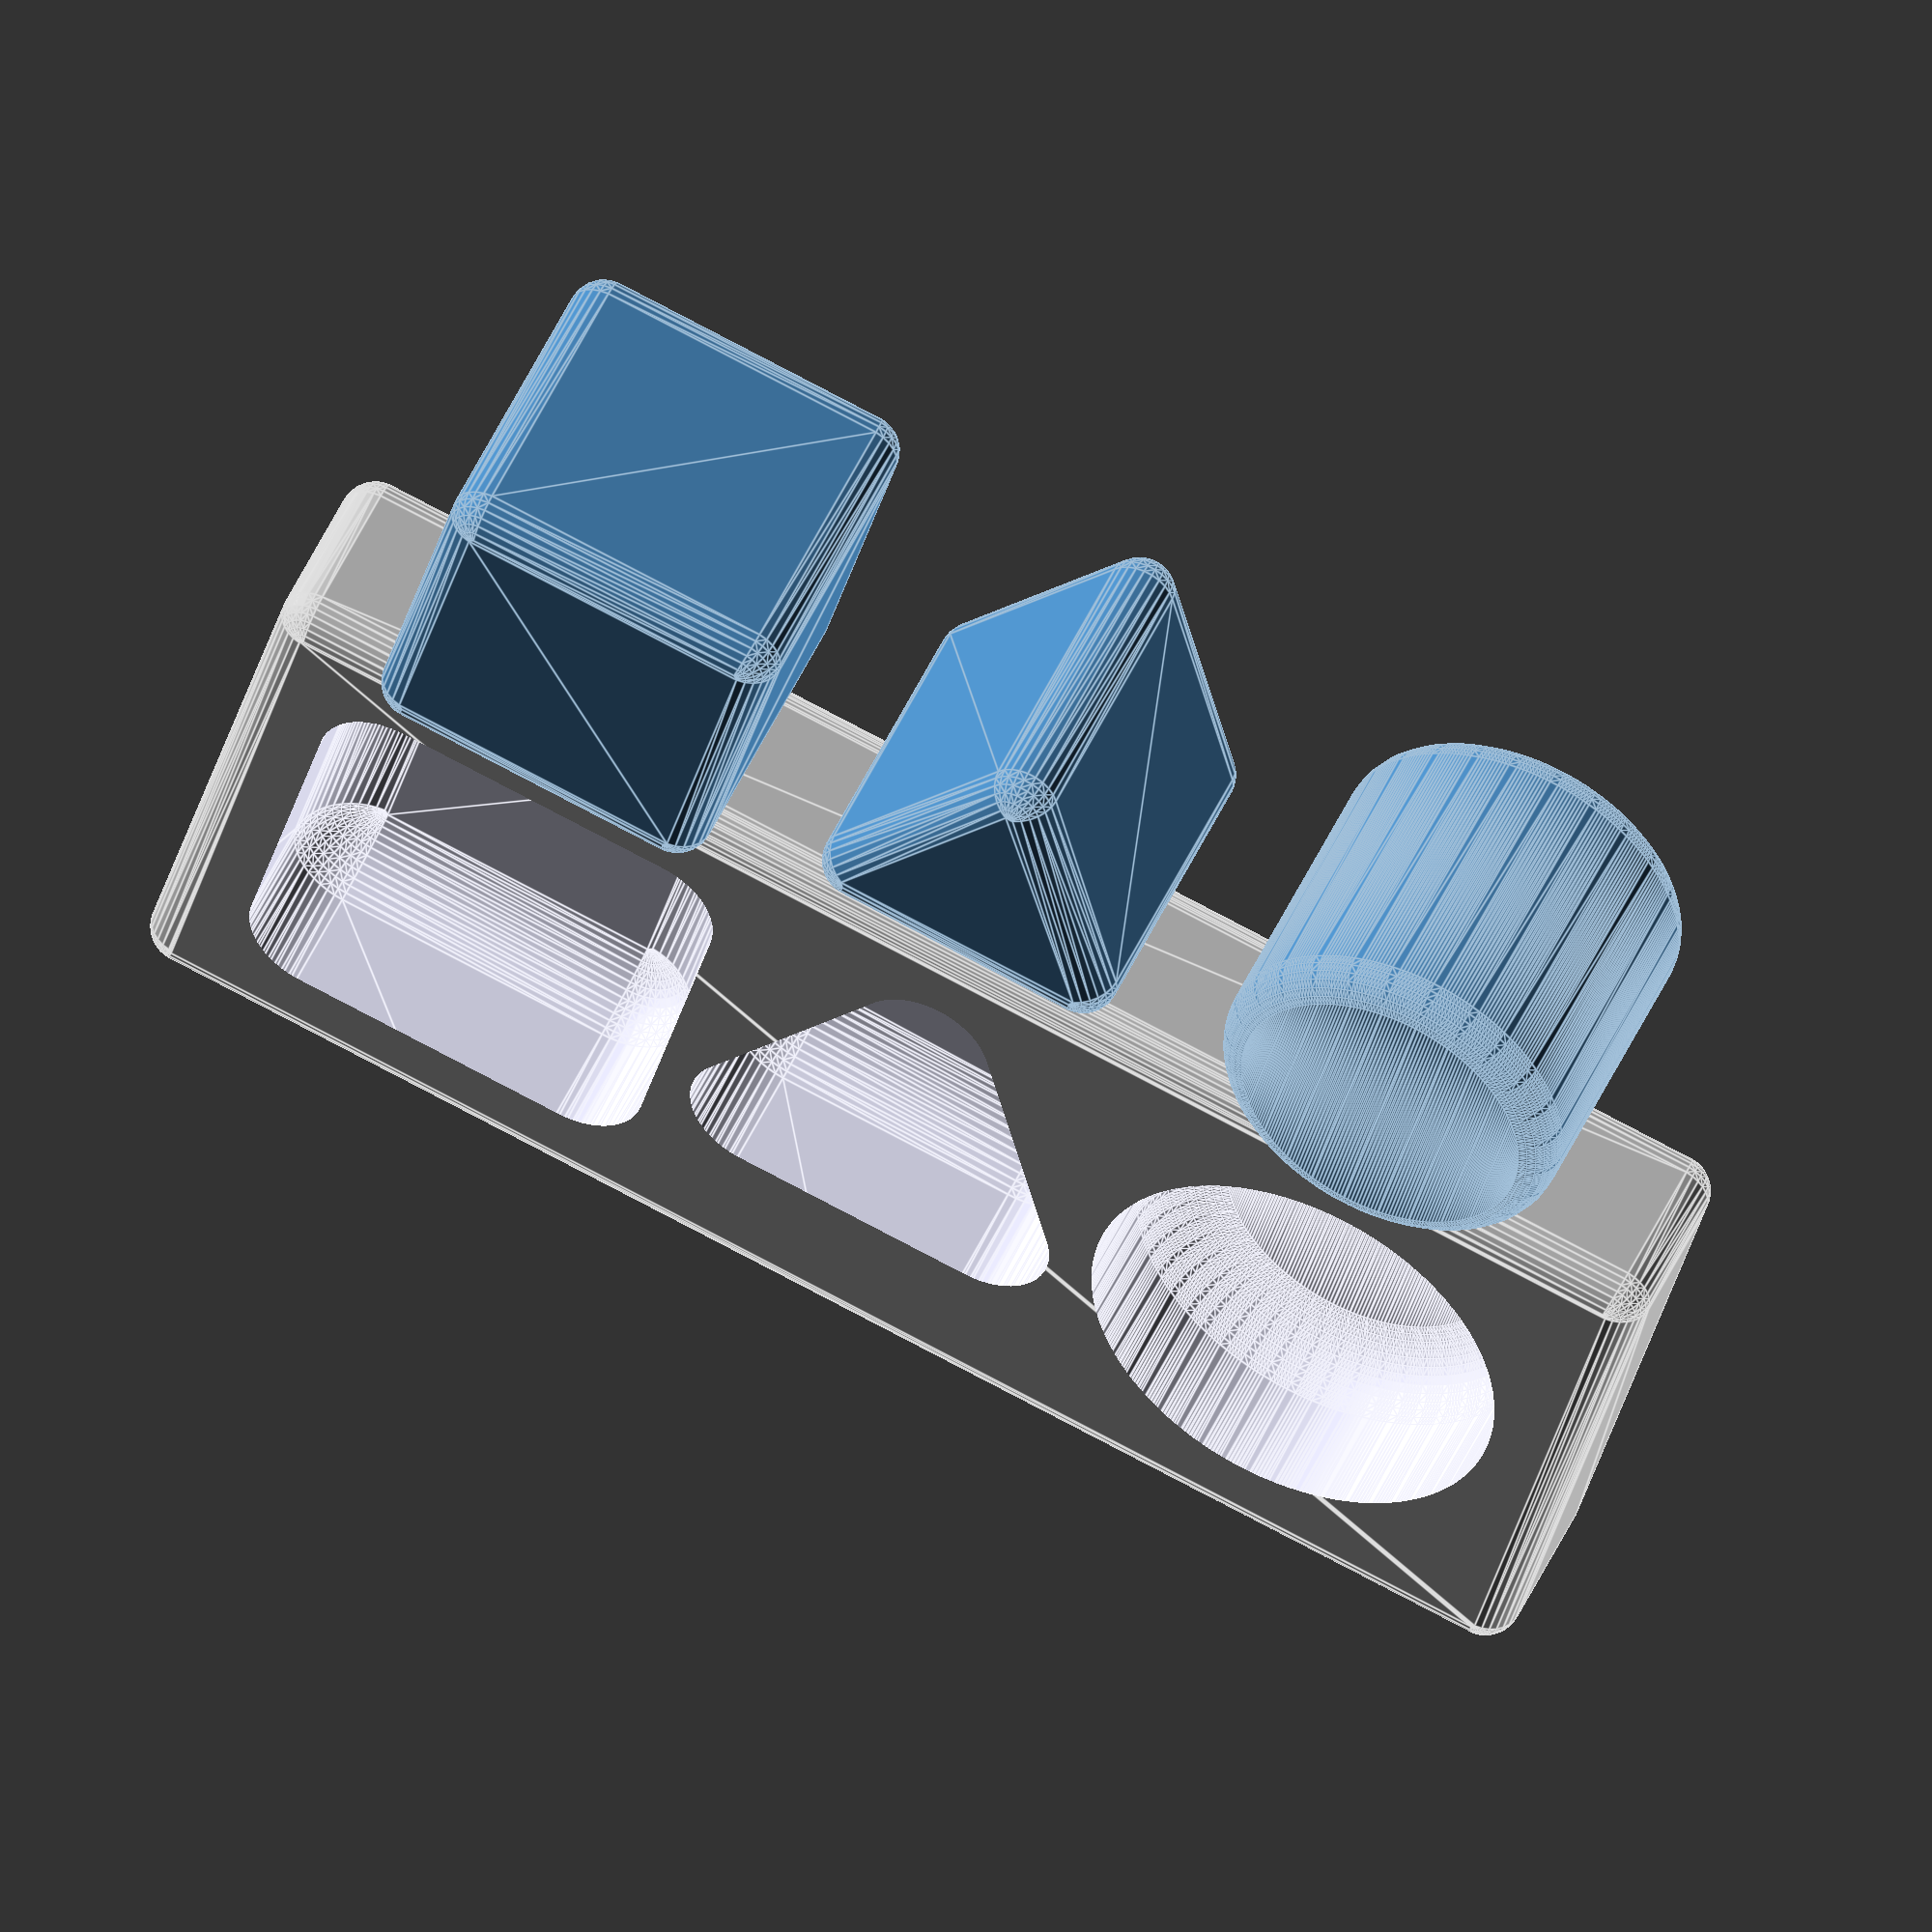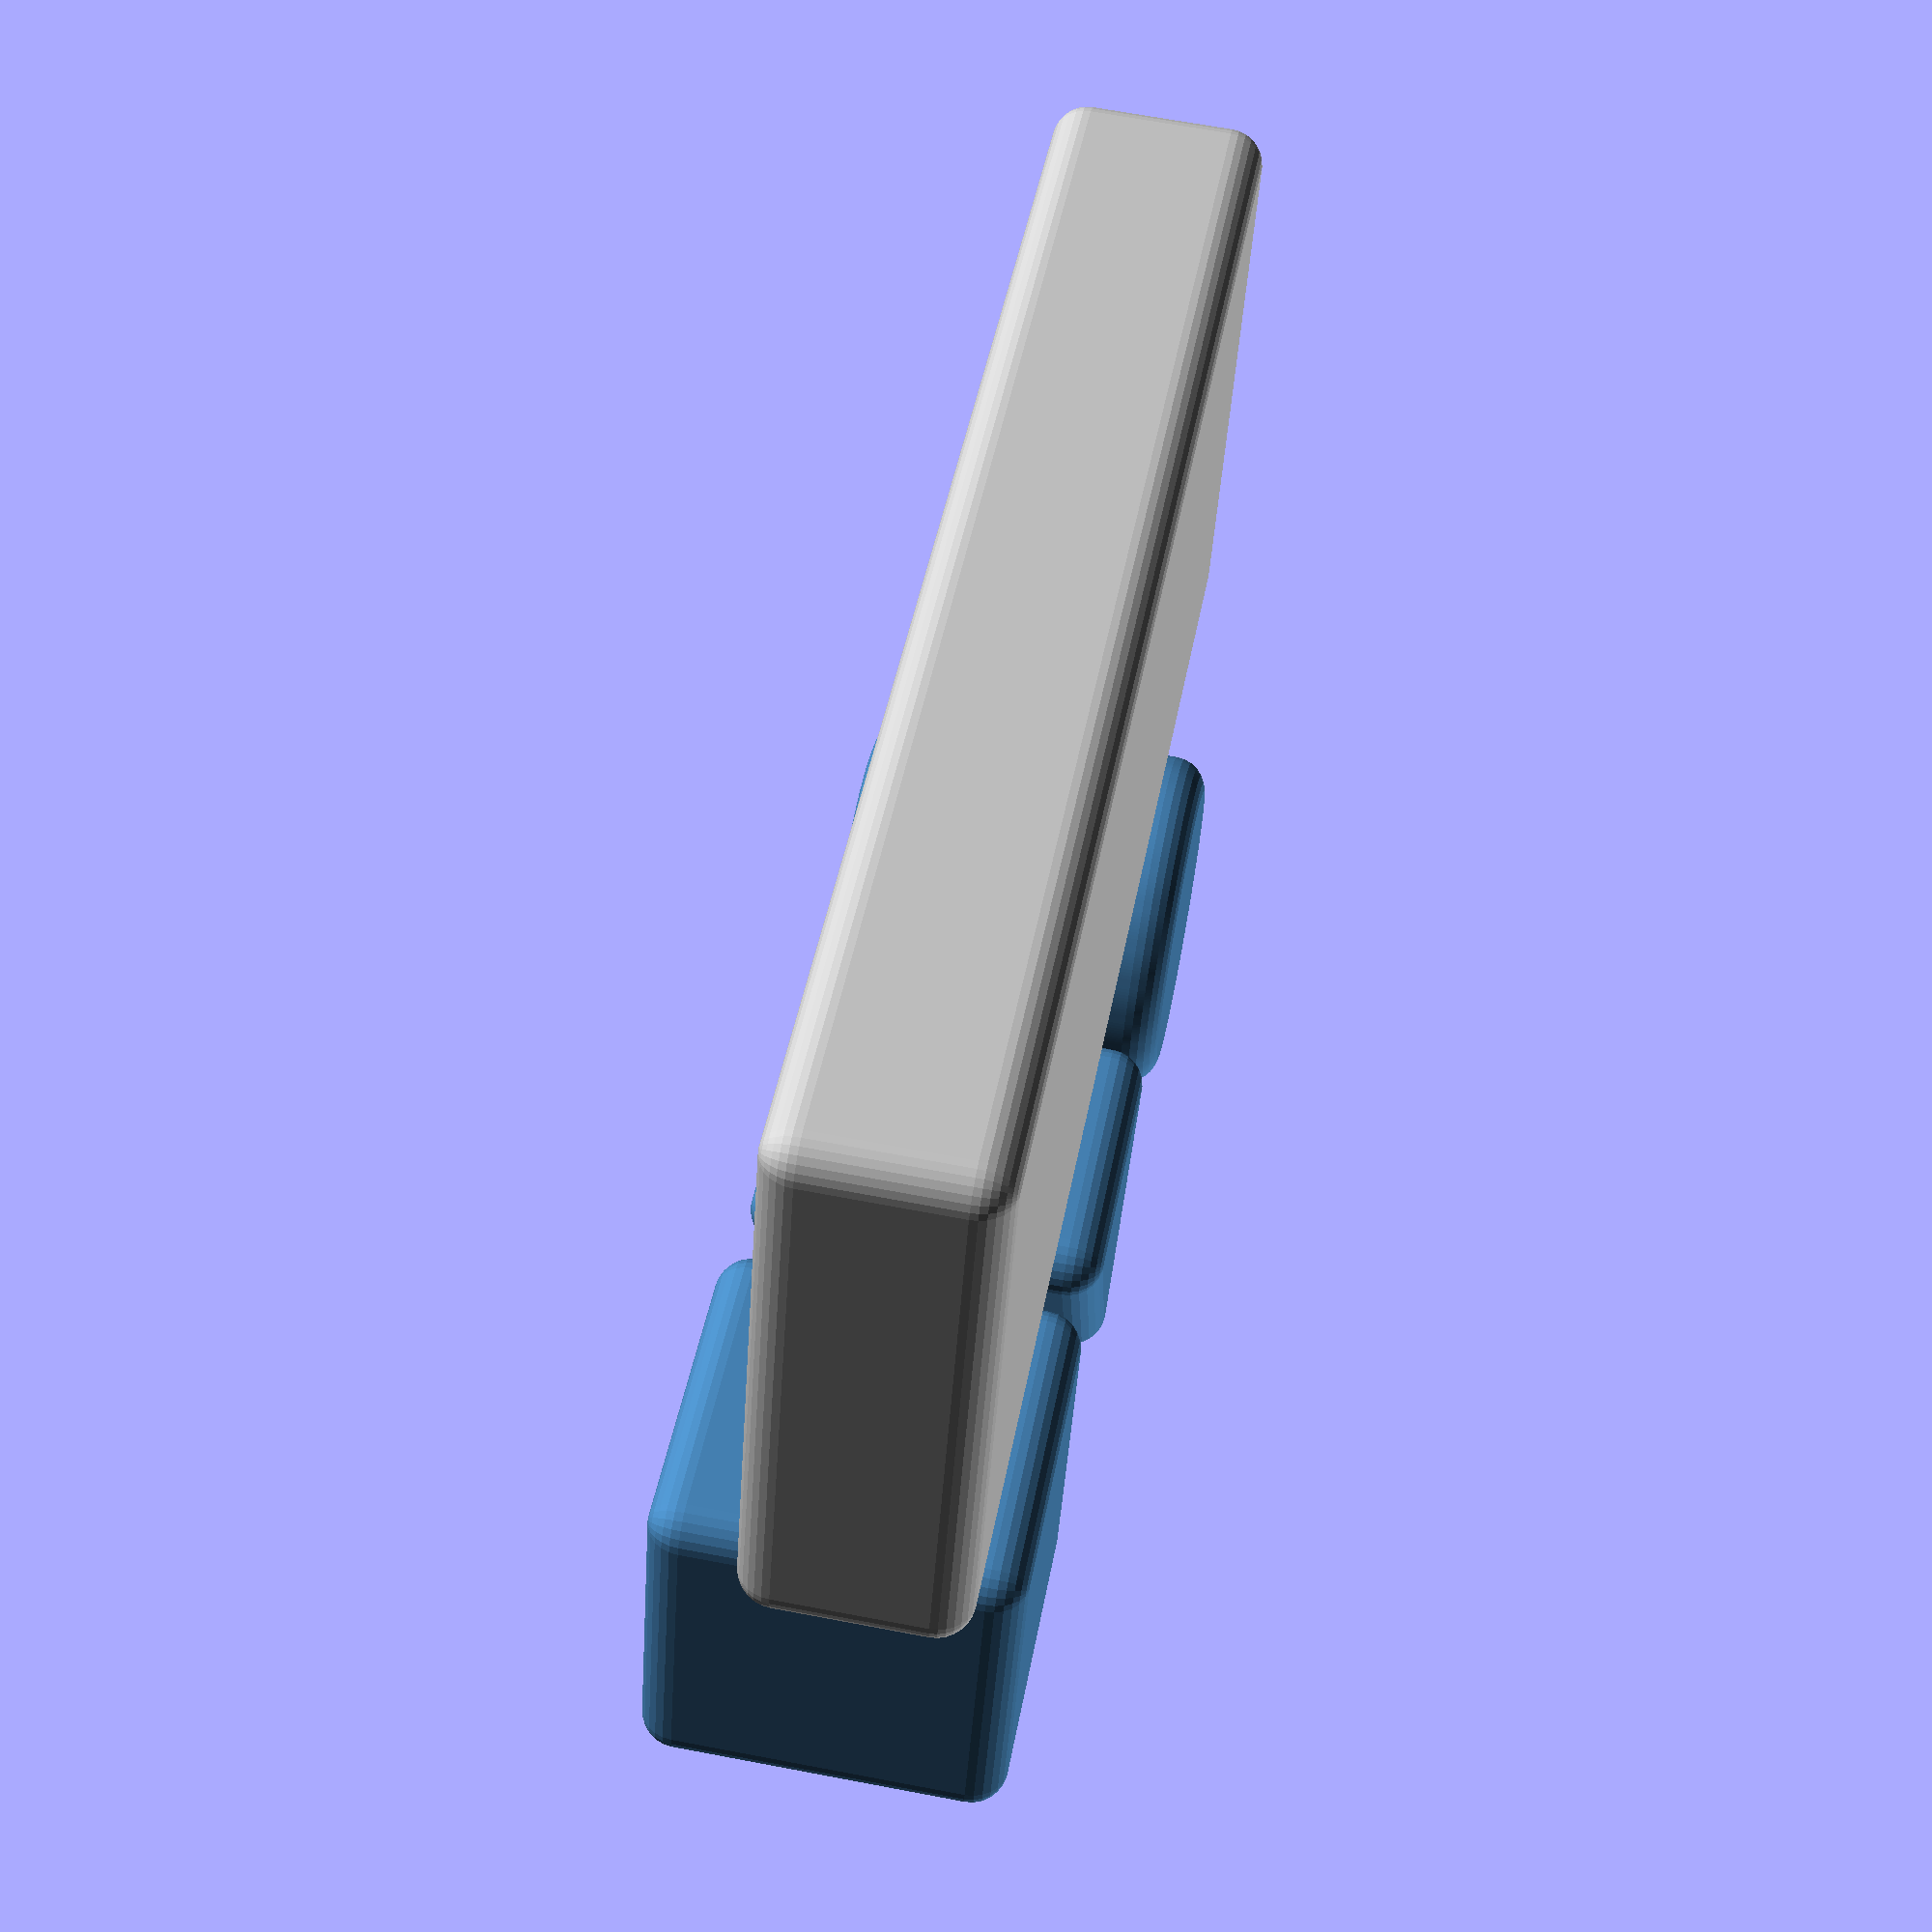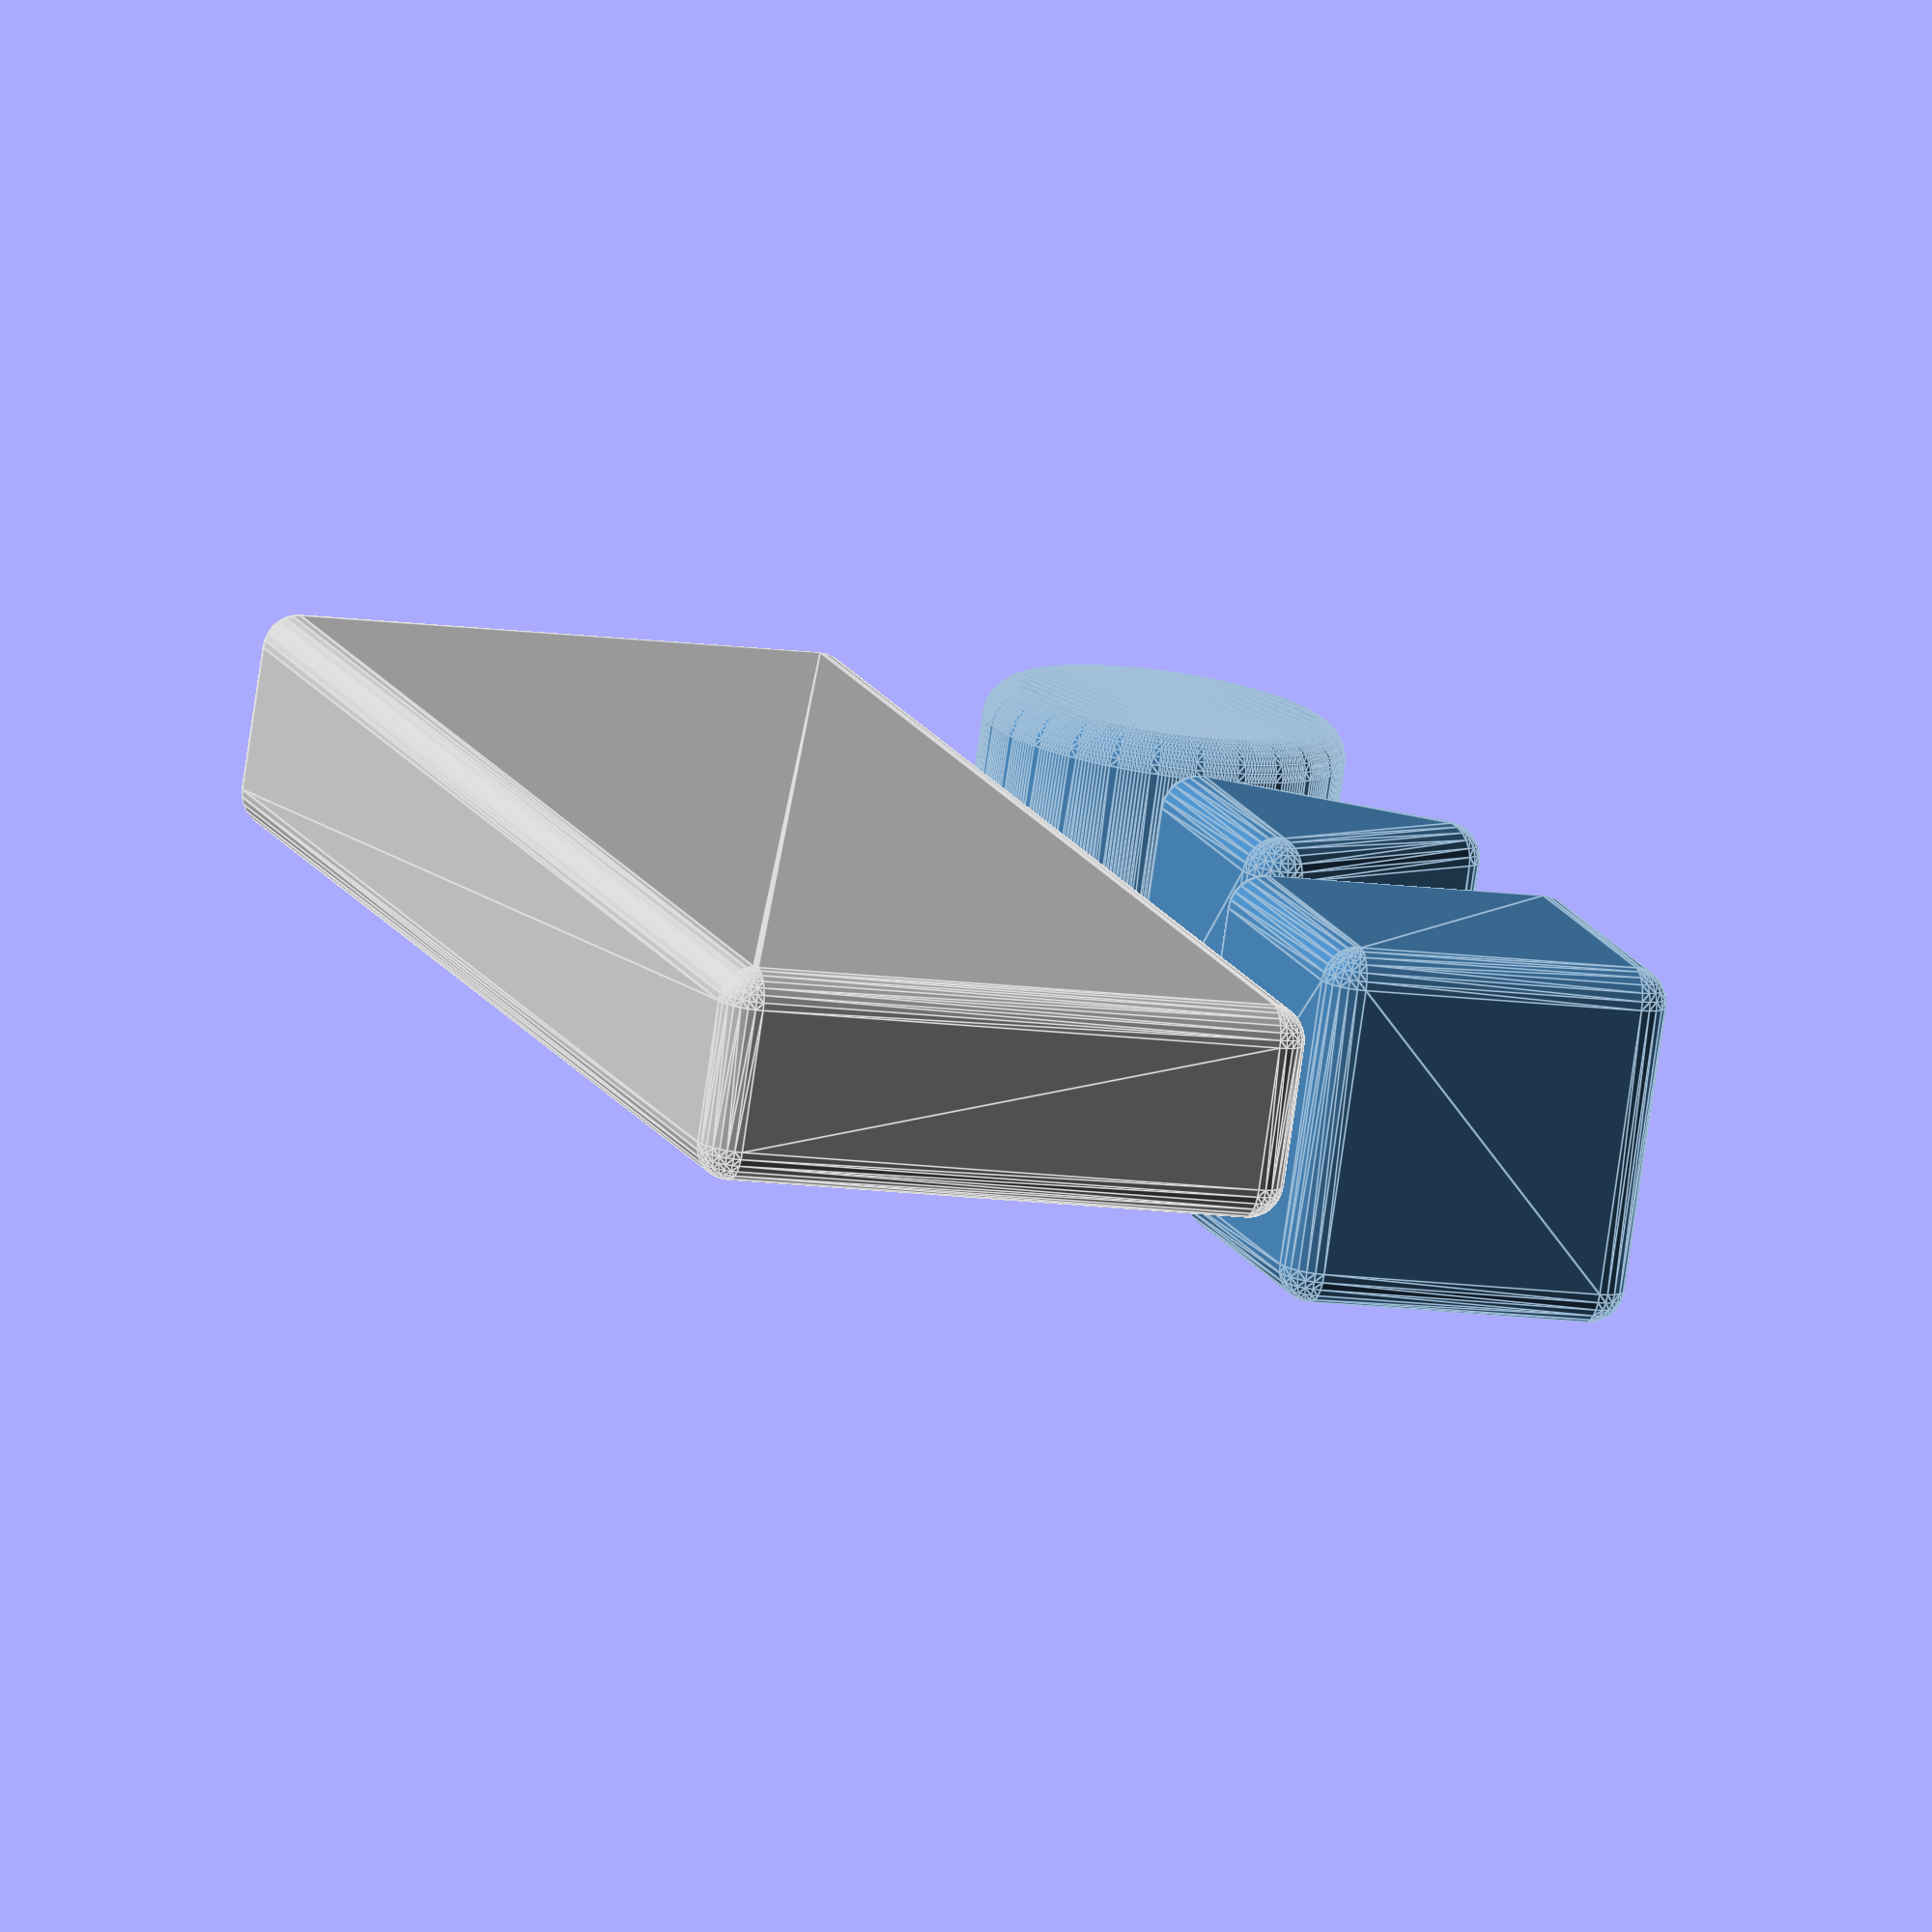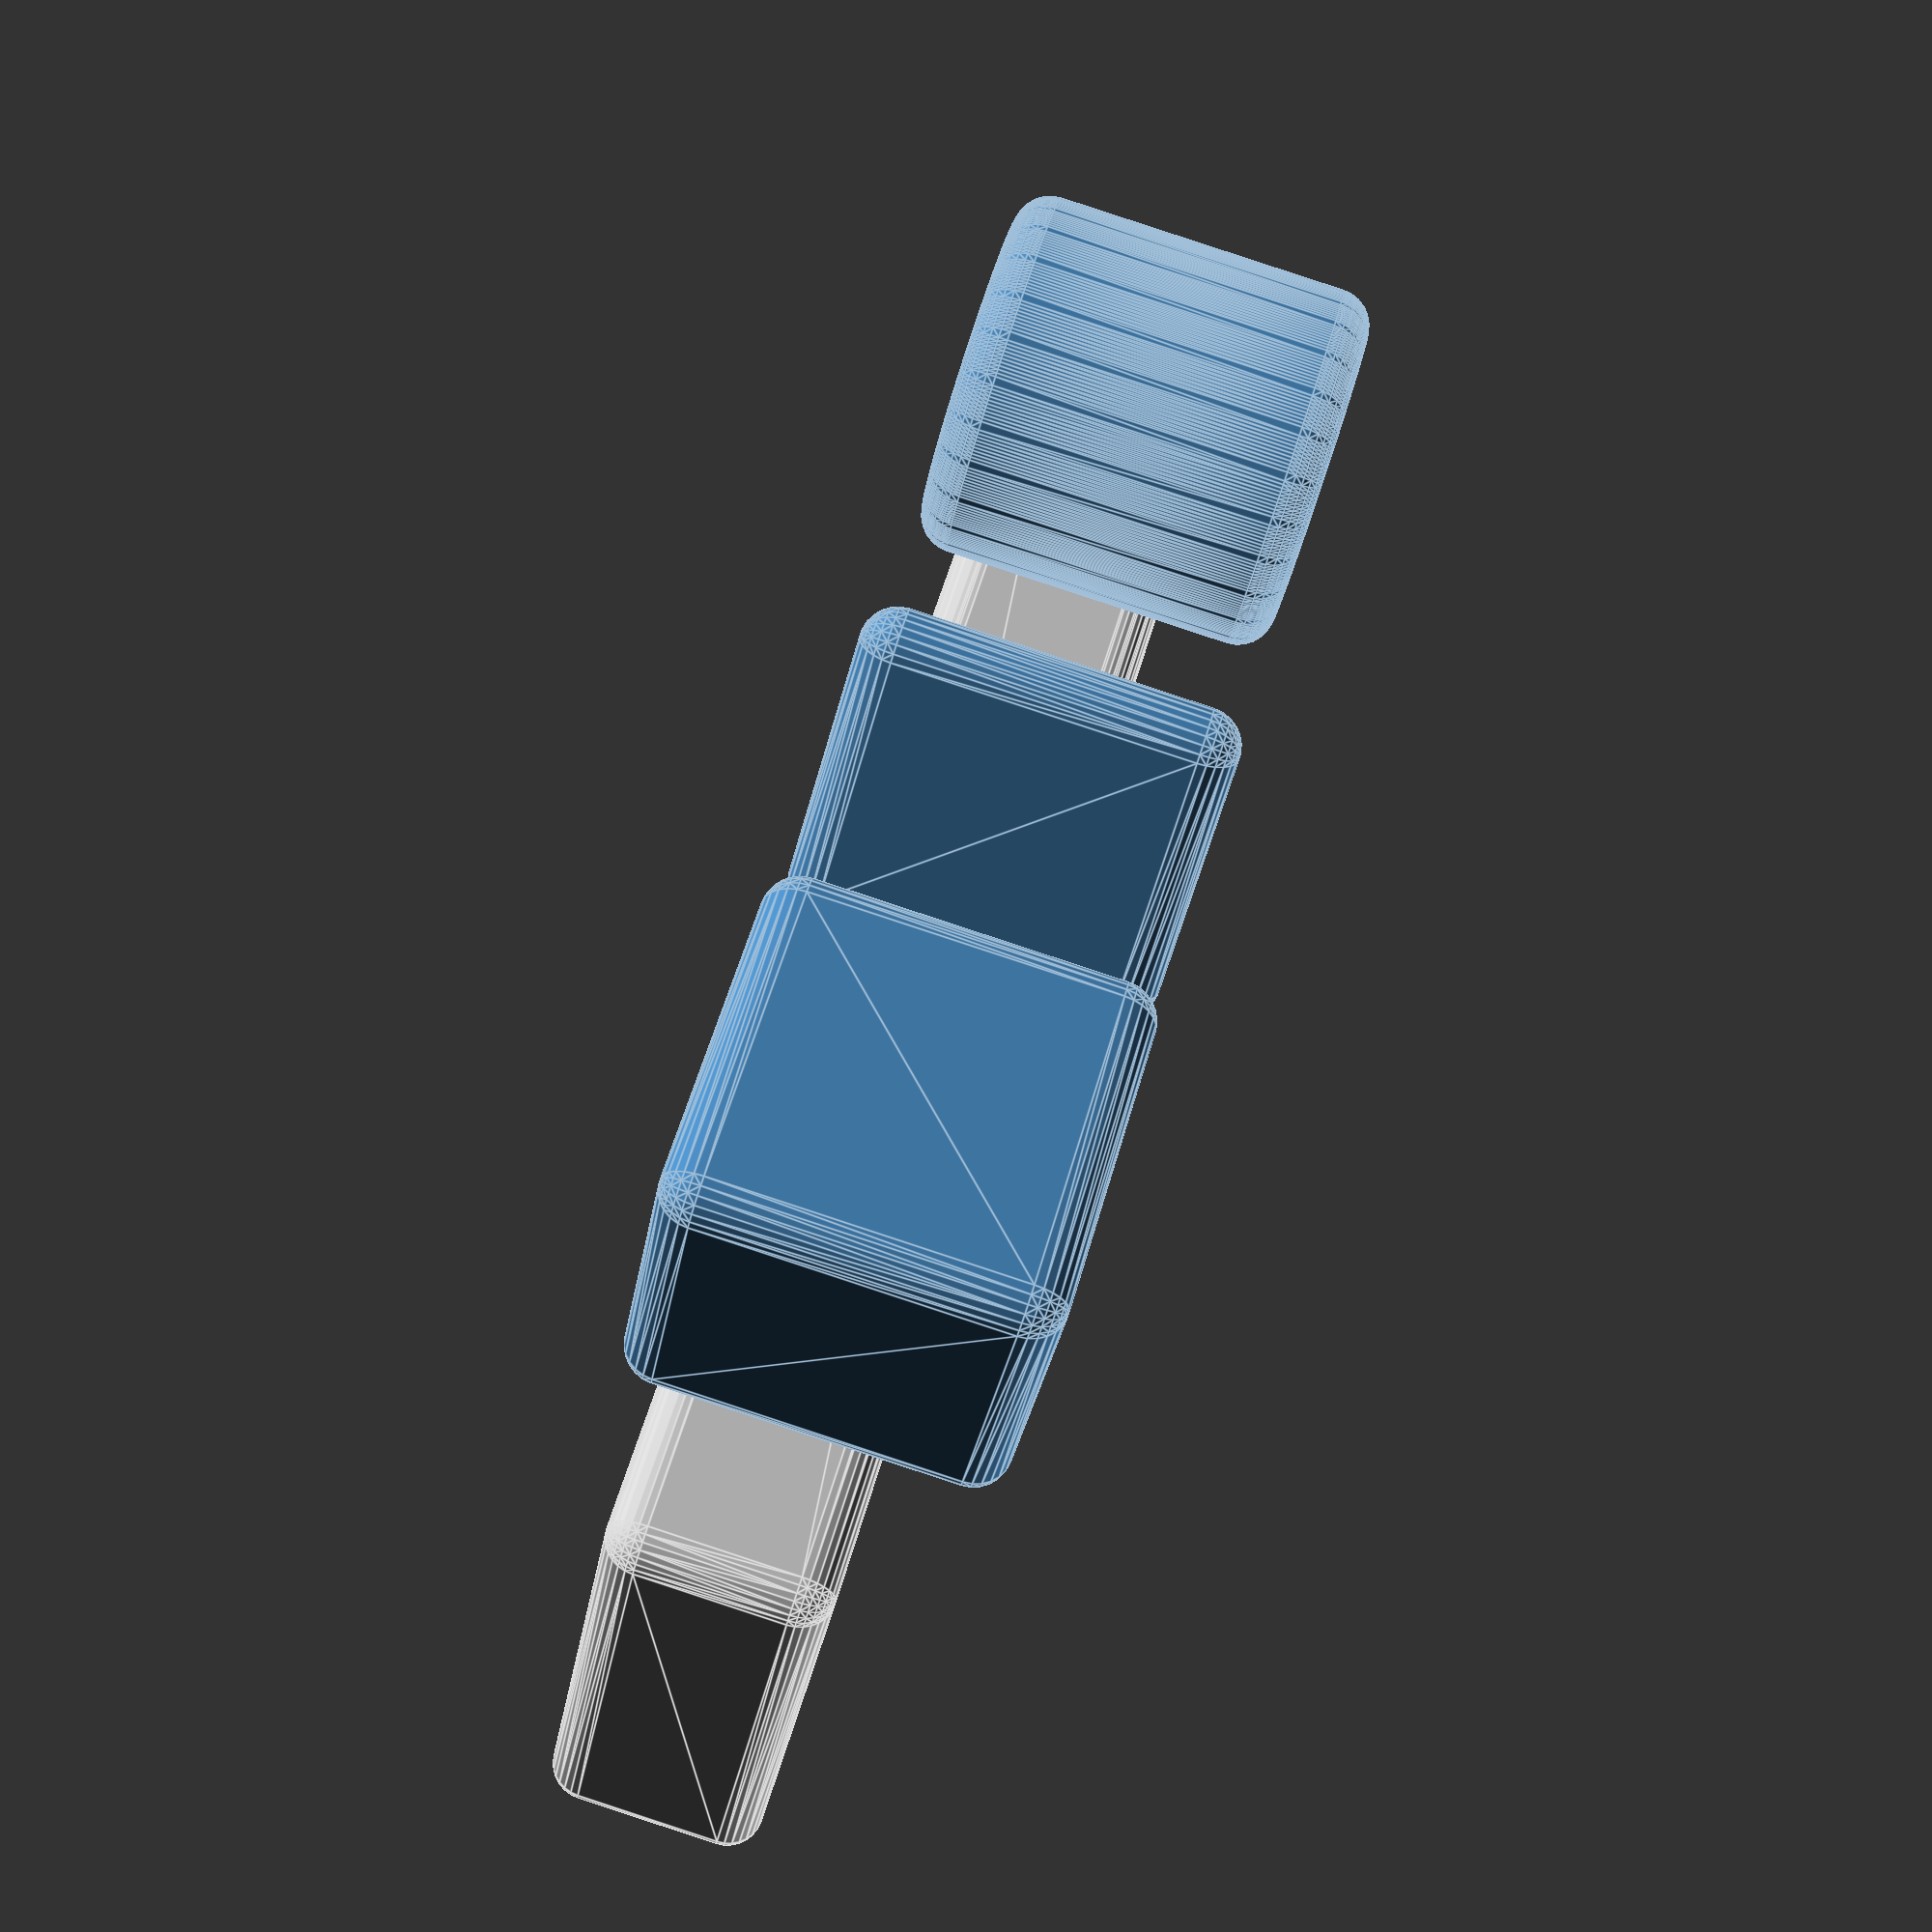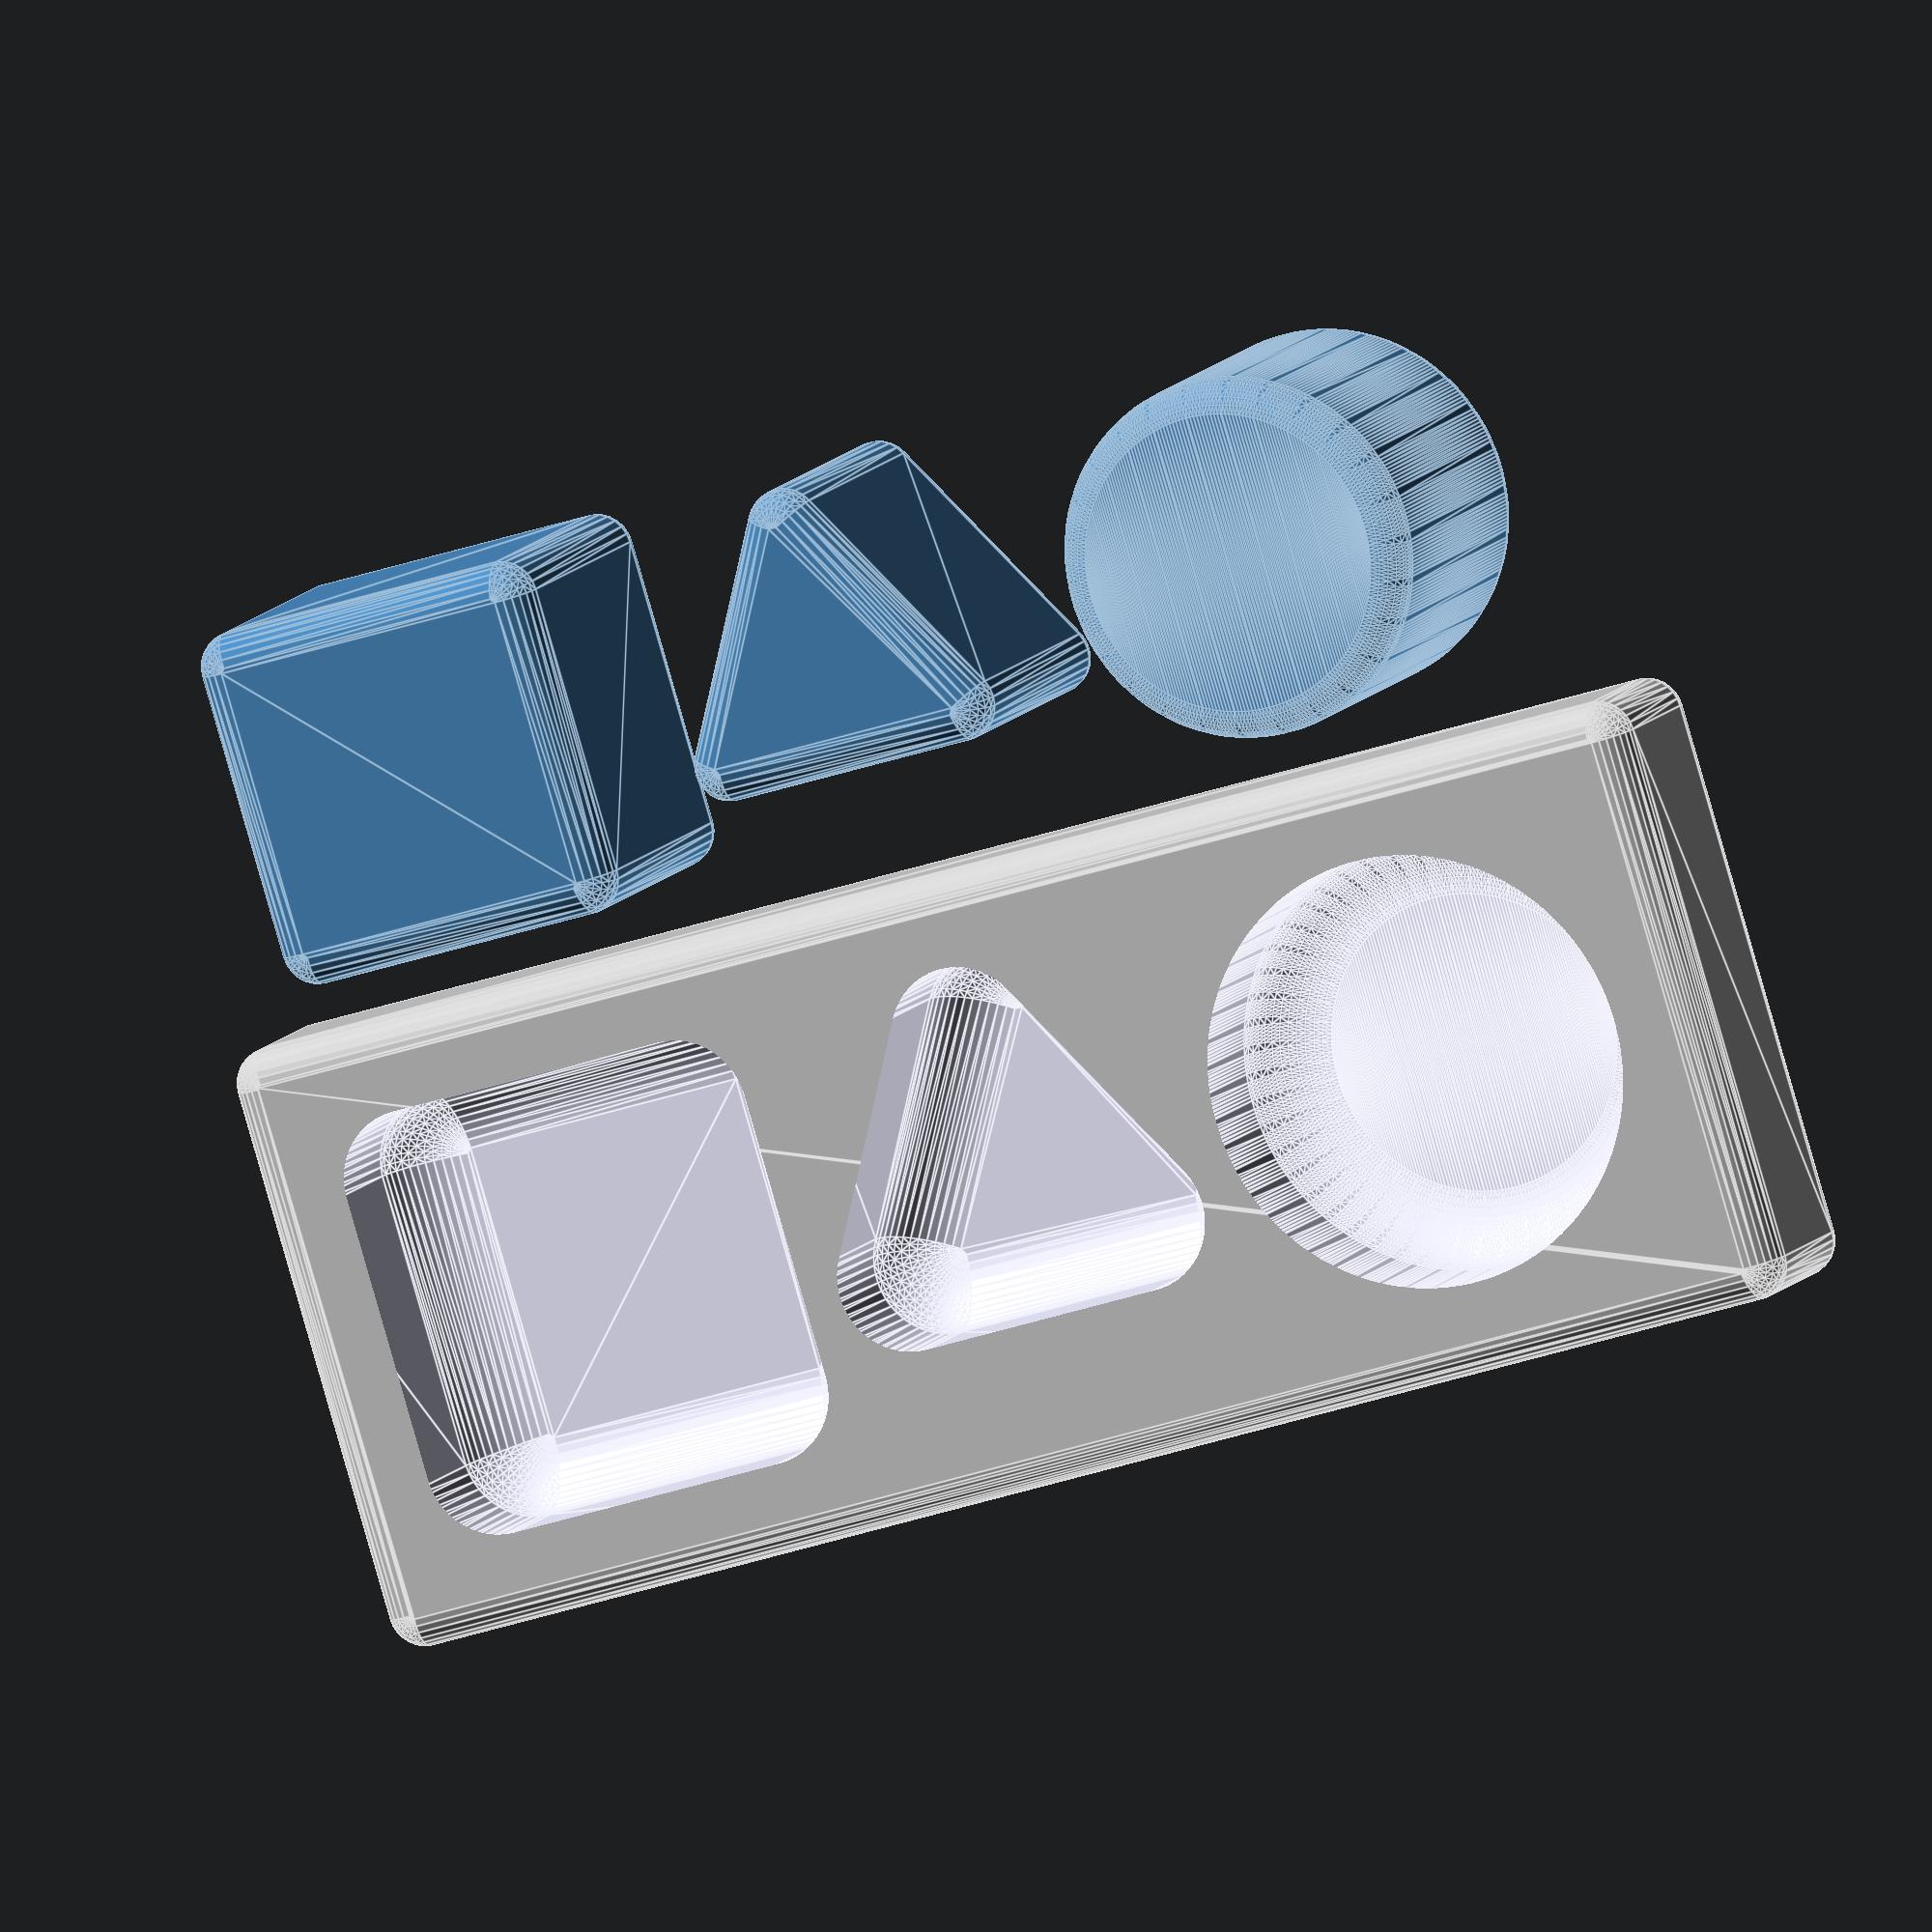
<openscad>
  // License: CC0 (aka CC Zero) - To the extent possible under law,
 // Ulrich Bär has waived all copyright and related or neighboring rights to this work.
// https://creativecommons.org/publicdomain/zero/1.0/

/*[Baby Toy]*/
d=20;



difference(){
  color("silver")minkowski(){
    cube([d*3+20,d+10,10-2]);
    translate([0,0,2])sphere(2,$fs=.2);
  }
 
 color("lavender")minkowski(convexity=5){
   translate([0,0,2])union(){
    translate([2.5 + (d/2+2.5)   ,(d/2+5)    , 2+d/2])cube(d-4,center=true);
    translate([2.5 + (d/2+2.5) *3,(d/2+5) * 1, 4])rotate(90)cylinder(h=20,d=d-4,$fn=3);
    translate([2.5 + (d/2+2.5) *5,(d/2+5) * 1, 4])cylinder(h=20,d=d-4,$fs=.2,$fa=1);
  }
  sphere(d=8,$fs=.5,$fa=1);
  }
  
}

color("steelblue")
translate([0,d+10])minkowski(){
  union(){

    color("blue")translate([2.5 +(d/2+2.5)   ,(d/2+5)    , (d-4)/2])cube(d-4,center=true);
    color("red")translate([2.5 + (d/2+2.5) *3,(d/2+5) * 1, 0])rotate(90)cylinder(h=d-4,d=d-4,$fn=3);
    color("green")translate([2.5 + (d/2+2.5) *5,(d/2+5) * 1, 0])cylinder(h=d-4,d=d-4,$fs=.2,$fa=1);
    
  }
  sphere(d=4,$fs=.5);
}
</openscad>
<views>
elev=311.2 azim=15.0 roll=23.4 proj=o view=edges
elev=295.3 azim=160.1 roll=100.9 proj=p view=wireframe
elev=78.1 azim=288.2 roll=171.8 proj=o view=edges
elev=91.9 azim=210.4 roll=251.8 proj=p view=edges
elev=170.2 azim=163.0 roll=161.2 proj=o view=edges
</views>
